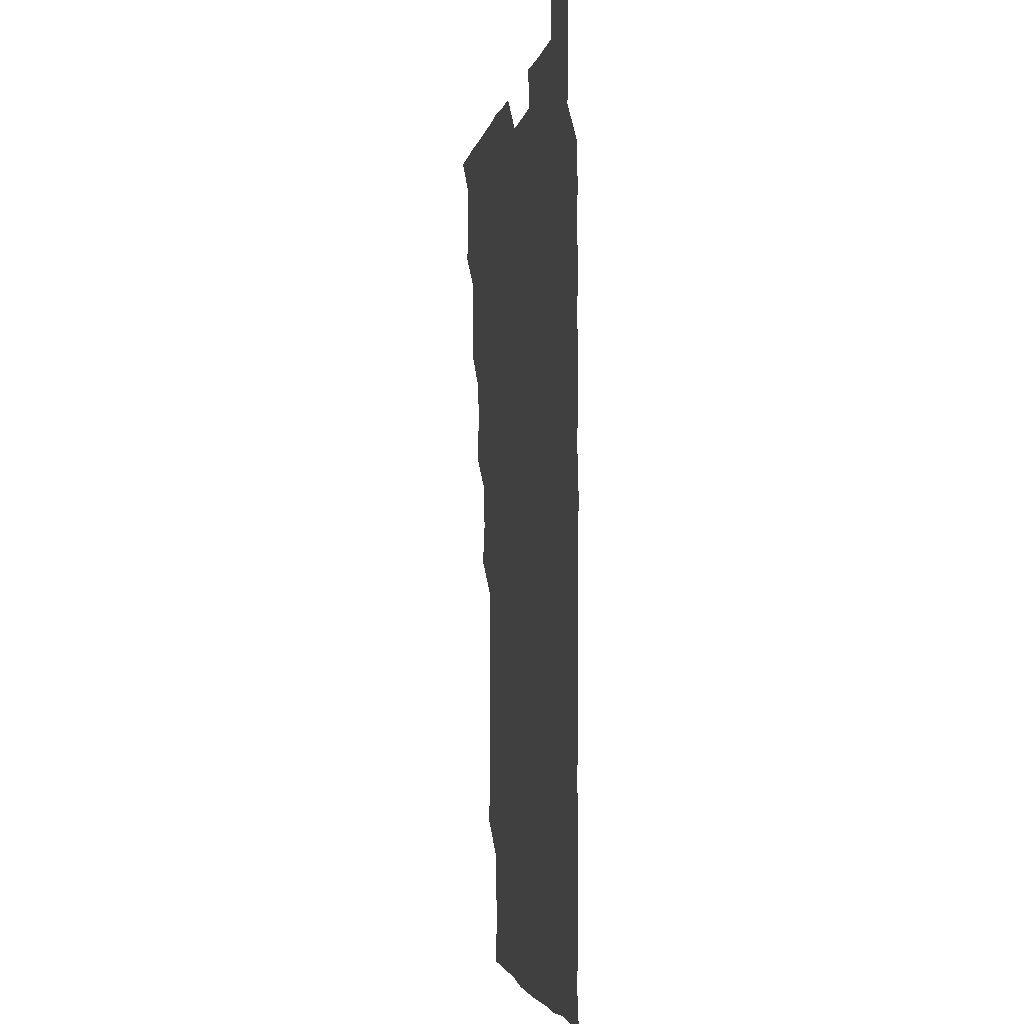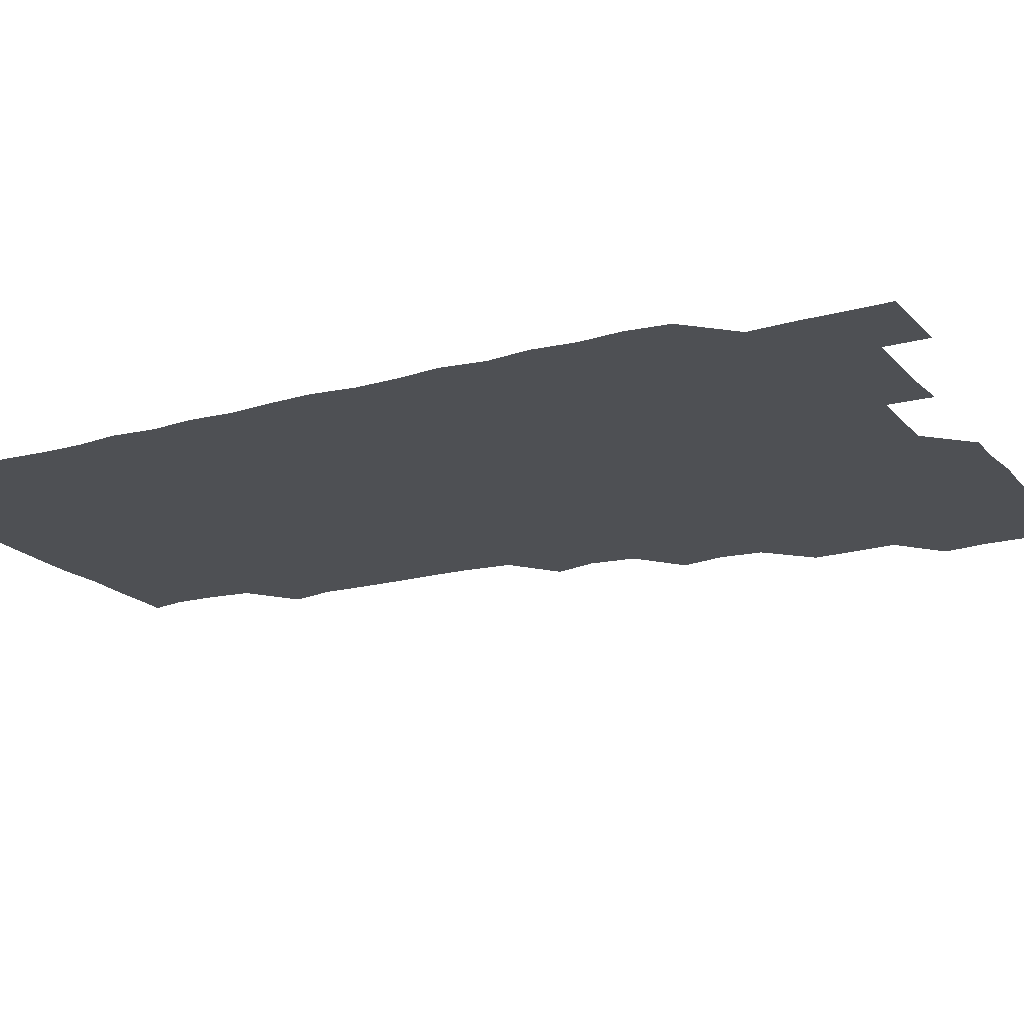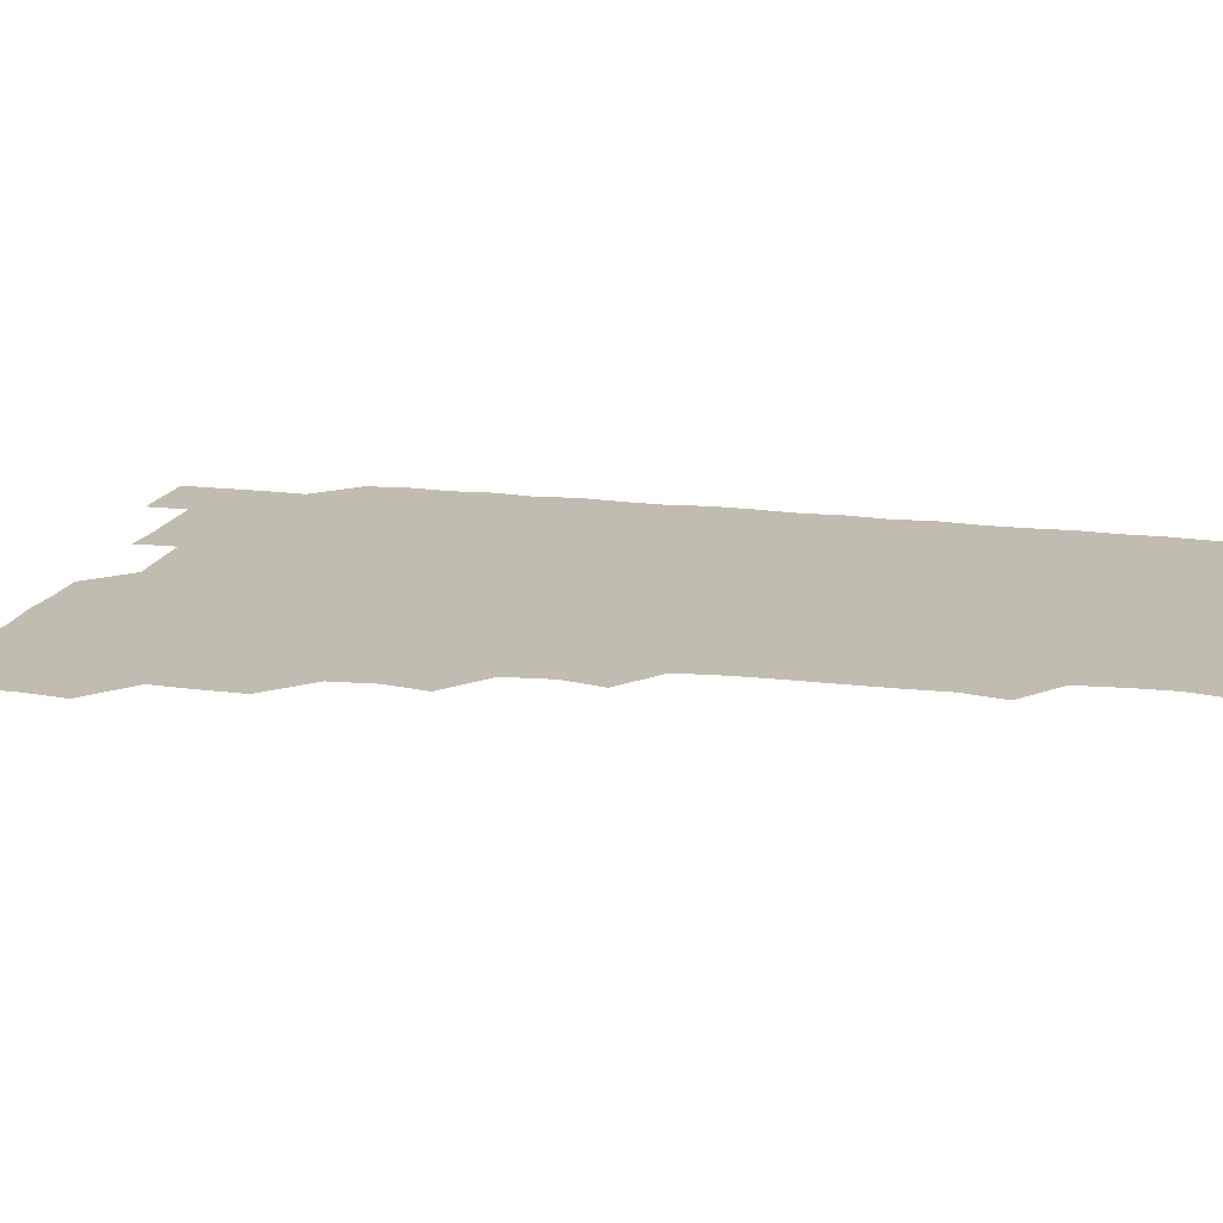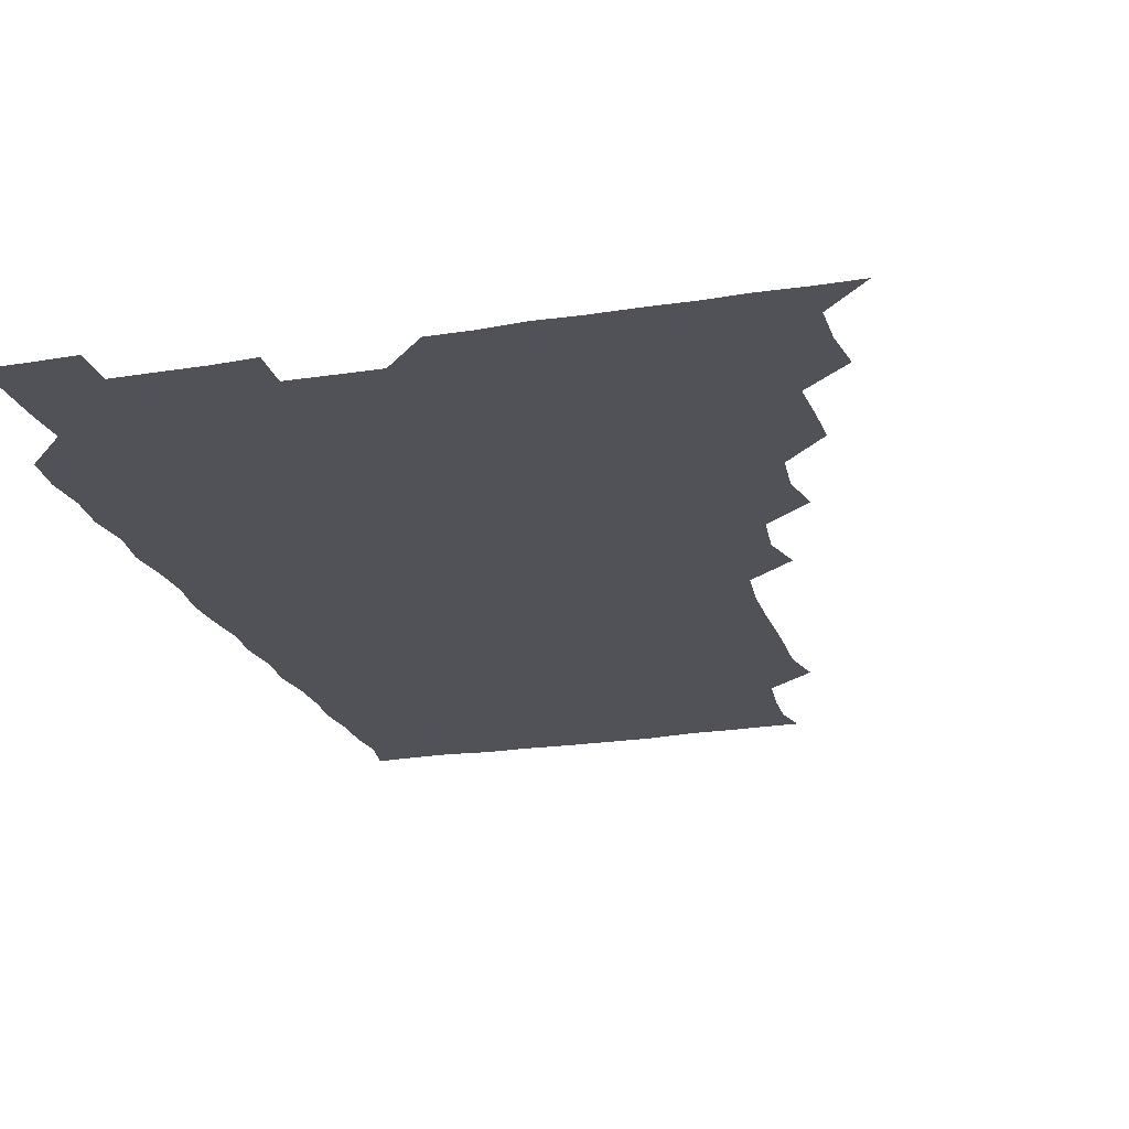
<metadata>
{"format":"obj","ext":"obj","renderer":"f3d","projection":"perspective","resolution":1024,"background":"white","views":[{"elev":-3.5,"azim":80.0,"up":"+Y"},{"elev":-18.8,"azim":118.0,"up":"+Z"},{"elev":16.5,"azim":-75.8,"up":"+Z"},{"elev":-21.6,"azim":-163.8,"up":"+Z"}]}
</metadata>
<code>
v 466 526.1 0
v 479.5 479.8 0
v 481.5 495.3 0
v 481.4 510.6 0
v 481 525.9 0
v 495.1 434.7 0
v 495.4 449.3 0
v 496.1 465.5 0
v 496.7 481.3 0
v 496.8 496 0
v 496.5 510.6 0
v 495.8 526.5 0
v 509.2 388 0
v 512.1 403.6 0
v 510.6 419.2 0
v 512.1 436.5 0
v 510.8 450.9 0
v 510 465.1 0
v 512 481.5 0
v 511.7 495.9 0
v 511.3 510.7 0
v 510.9 526.1 0
v 524 342.9 0
v 527.8 357.9 0
v 525.9 374.5 0
v 526.3 391.1 0
v 527.1 406.7 0
v 525.9 420.7 0
v 526.5 436.3 0
v 526.5 451.3 0
v 526.4 466.4 0
v 526.3 481.1 0
v 526.3 495.9 0
v 526.2 510.7 0
v 525.9 526.5 0
v 539.9 235.7 0
v 543.1 251.1 0
v 542.7 266.7 0
v 542.5 281.9 0
v 542.7 297 0
v 542.5 313 0
v 540.8 329.7 0
v 541.1 346 0
v 541.3 360.7 0
v 541.7 376.6 0
v 541 390.9 0
v 541.1 406 0
v 541.1 421 0
v 541.5 436.4 0
v 541.2 451.1 0
v 542 466.3 0
v 541.5 481 0
v 541.1 495.9 0
v 541.2 510.5 0
v 540.9 526.4 0
v 556.2 180 0
v 558.8 192.6 0
v 558.4 205.6 0
v 556.7 222.5 0
v 558 241.2 0
v 556.6 255.3 0
v 557.4 271.1 0
v 556.2 285 0
v 557.6 301.8 0
v 556.2 315.6 0
v 556.4 331.2 0
v 555.6 345.6 0
v 556.6 361.6 0
v 556.3 376.4 0
v 556.5 391.7 0
v 556.1 406.1 0
v 556.9 421.9 0
v 556.1 436.1 0
v 556.9 451.8 0
v 556.4 466.2 0
v 556.3 480.9 0
v 556.3 495.6 0
v 555.9 511.1 0
v 555.5 527.1 0
v 568.1 180 0
v 572 195 0
v 572 210.8 0
v 572.4 227.5 0
v 572.1 242.5 0
v 572.2 257.6 0
v 571.5 271.6 0
v 571.7 287.1 0
v 571.9 302.4 0
v 571.5 316.4 0
v 571.9 332.4 0
v 571.8 347.3 0
v 570.9 360.7 0
v 571.1 376.2 0
v 571.3 391.8 0
v 571.9 407.5 0
v 571.4 421.6 0
v 571.2 436.2 0
v 571.5 451.4 0
v 571.1 466.1 0
v 571.4 480.8 0
v 571.3 495.5 0
v 570.8 511.3 0
v 570.7 526 0
v 581.2 179.6 0
v 586.7 197.9 0
v 587.4 213.5 0
v 586.7 227 0
v 586.6 242.1 0
v 586.4 257.2 0
v 586.5 271.8 0
v 586.4 286.6 0
v 586.1 301.8 0
v 587 317.8 0
v 586.3 331.6 0
v 585.9 346.1 0
v 586.4 362.1 0
v 586.1 377 0
v 586.4 391 0
v 586.3 406.5 0
v 586 420.9 0
v 586 436 0
v 586.3 451.4 0
v 586.2 466.1 0
v 586.2 480.9 0
v 586 496 0
v 585.7 511.2 0
v 585.4 526.1 0
v 596.5 179.8 0
v 601.5 198.4 0
v 601.7 213.1 0
v 601.7 227.8 0
v 601.5 241.7 0
v 600.9 255.8 0
v 601.1 271.4 0
v 601.1 287.2 0
v 601.3 301.4 0
v 601.3 317.6 0
v 601.1 331.5 0
v 601.4 347 0
v 601.1 361.5 0
v 600.5 374.2 0
v 600.9 390.9 0
v 601.3 406.9 0
v 601 421.2 0
v 601.4 436.9 0
v 601.1 451.2 0
v 601.1 466.1 0
v 601 481 0
v 601.3 495.6 0
v 600.6 510.8 0
v 613.4 178.2 0
v 615.7 198 0
v 616.2 213.1 0
v 616.3 227 0
v 616.2 242.3 0
v 616.1 256.6 0
v 616.3 272.4 0
v 616 285.8 0
v 615.9 302.3 0
v 616.3 316.9 0
v 616 331.8 0
v 616.1 346.7 0
v 616.3 362.4 0
v 616.3 376.7 0
v 616.1 391.5 0
v 616.1 407 0
v 616 421 0
v 616.1 436.5 0
v 616.2 451.4 0
v 616.3 466.2 0
v 616.3 480.8 0
v 616.1 496 0
v 615.8 511 0
v 629.8 178.3 0
v 630.9 197 0
v 630.8 211.7 0
v 630.7 227.4 0
v 630.9 242.2 0
v 631.2 256.9 0
v 631 271.9 0
v 631.4 286.6 0
v 631 300.2 0
v 630.8 317.4 0
v 631 330.4 0
v 630.8 346.8 0
v 631 361.5 0
v 631 376.9 0
v 631 391.4 0
v 630.9 406.7 0
v 631 421.6 0
v 631 436.4 0
v 631 451.3 0
v 630.9 466.3 0
v 631.1 480.9 0
v 631.2 495.7 0
v 631.1 511.3 0
v 630.6 526.7 0
v 645.6 178.5 0
v 645.7 197.8 0
v 645.8 212.9 0
v 646 226.7 0
v 645.7 241.6 0
v 646 257 0
v 645.5 272 0
v 646 288.3 0
v 646.1 301.2 0
v 645.5 317.4 0
v 646 331.8 0
v 645.8 346.4 0
v 645.8 361.7 0
v 645.8 376.7 0
v 645.8 391.6 0
v 645.8 406.5 0
v 645.9 421.5 0
v 645.9 436.4 0
v 646 451.1 0
v 646 466 0
v 646 481 0
v 646.1 495.9 0
v 646.1 510.7 0
v 645.6 525.9 0
v 662.3 179.2 0
v 660.9 197.6 0
v 660.5 212.3 0
v 660.3 227.8 0
v 661.2 240.6 0
v 660.3 257.7 0
v 661.3 270.5 0
v 660.5 287.1 0
v 660.6 302.3 0
v 660.5 317 0
v 660.4 332.5 0
v 660.3 347.2 0
v 661.1 361.1 0
v 661 376.1 0
v 660.8 391.3 0
v 660.9 405.7 0
v 660.4 422.1 0
v 660.4 436.9 0
v 660.7 451.5 0
v 660.8 466.4 0
v 660.9 481.1 0
v 661 495.9 0
v 661 510.8 0
v 660.8 525.9 0
v 678.2 179 0
v 675.6 197.5 0
v 675.6 211.8 0
v 675.9 226.1 0
v 675.7 241.9 0
v 675.5 256.9 0
v 675.8 271.5 0
v 674.8 287.8 0
v 675.1 302.2 0
v 676.3 315.7 0
v 675.4 331.7 0
v 676.2 345.7 0
v 675.4 361.8 0
v 675.3 377 0
v 675.4 391.7 0
v 675 407.3 0
v 675.8 421.4 0
v 676.2 435.9 0
v 675.5 451.5 0
v 675.5 466.4 0
v 675.9 481 0
v 675.8 496 0
v 675.9 511 0
v 676.1 525.8 0
v 676 541.3 0
v 693.9 180.6 0
v 690.2 197.7 0
v 690.5 211.7 0
v 690.1 227.2 0
v 690.7 241.4 0
v 689.9 257.3 0
v 689.9 272.7 0
v 689.9 287.3 0
v 690.7 301 0
v 689.8 317.6 0
v 690.3 331.7 0
v 689.9 347.4 0
v 690.1 361.8 0
v 689.9 376.9 0
v 690.5 391.4 0
v 690.4 406.5 0
v 691 420.8 0
v 690.1 436.9 0
v 690.9 451.1 0
v 690.5 466.4 0
v 690.2 481.6 0
v 690.5 496 0
v 690.9 510.8 0
v 691 525.8 0
v 690.7 541 0
v 708.9 180.2 0
v 705 196.5 0
v 704.8 211.7 0
v 705.4 225.8 0
v 704.8 241.9 0
v 704.8 256.3 0
v 704.7 271.6 0
v 705 286.7 0
v 704.4 301.7 0
v 703.9 317.3 0
v 704.9 331.2 0
v 705.4 346.5 0
v 703.7 362.2 0
v 705.6 375.4 0
v 705.2 391.2 0
v 704.2 407.1 0
v 705.2 420.9 0
v 704.7 436.7 0
v 705.1 451.1 0
v 705.1 466.3 0
v 704.5 481.1 0
v 705.3 494.9 0
v 706 510.7 0
v 706 526 0
v 706.1 540.8 0
v 722 179.6 0
v 719.3 193.6 0
v 720.5 207.6 0
v 720.1 222.6 0
v 721.3 237.1 0
v 720.3 252.1 0
v 720.4 267.3 0
v 722.1 281.9 0
v 720.7 297.1 0
v 722.1 312.4 0
v 721.1 327.7 0
v 722.4 342.7 0
v 723.1 357.7 0
v 721.2 372.8 0
v 721.7 388.1 0
v 723.1 403.3 0
v 721.1 418.5 0
v 722.8 433.6 0
v 721.4 448.9 0
v 722.5 463.8 0
v 720.8 478.9 0
f 4 5 1
f 8 9 2
f 2 9 3
f 9 10 3
f 3 10 4
f 10 11 4
f 4 11 5
f 11 12 5
f 15 16 6
f 6 16 7
f 16 17 7
f 7 17 8
f 17 18 8
f 8 18 9
f 18 19 9
f 9 19 10
f 19 20 10
f 10 20 11
f 20 21 11
f 11 21 12
f 21 22 12
f 25 26 13
f 13 26 14
f 26 27 14
f 14 27 15
f 27 28 15
f 15 28 16
f 28 29 16
f 16 29 17
f 29 30 17
f 17 30 18
f 30 31 18
f 18 31 19
f 31 32 19
f 19 32 20
f 32 33 20
f 20 33 21
f 33 34 21
f 21 34 22
f 34 35 22
f 42 43 23
f 23 43 24
f 43 44 24
f 24 44 25
f 44 45 25
f 25 45 26
f 45 46 26
f 26 46 27
f 46 47 27
f 27 47 28
f 47 48 28
f 28 48 29
f 48 49 29
f 29 49 30
f 49 50 30
f 30 50 31
f 50 51 31
f 31 51 32
f 51 52 32
f 32 52 33
f 52 53 33
f 33 53 34
f 53 54 34
f 34 54 35
f 54 55 35
f 59 60 36
f 36 60 37
f 60 61 37
f 37 61 38
f 61 62 38
f 38 62 39
f 62 63 39
f 39 63 40
f 63 64 40
f 40 64 41
f 64 65 41
f 41 65 42
f 65 66 42
f 42 66 43
f 66 67 43
f 43 67 44
f 67 68 44
f 44 68 45
f 68 69 45
f 45 69 46
f 69 70 46
f 46 70 47
f 70 71 47
f 47 71 48
f 71 72 48
f 48 72 49
f 72 73 49
f 49 73 50
f 73 74 50
f 50 74 51
f 74 75 51
f 51 75 52
f 75 76 52
f 52 76 53
f 76 77 53
f 53 77 54
f 77 78 54
f 54 78 55
f 78 79 55
f 56 80 57
f 80 81 57
f 57 81 58
f 81 82 58
f 58 82 59
f 82 83 59
f 59 83 60
f 83 84 60
f 60 84 61
f 84 85 61
f 61 85 62
f 85 86 62
f 62 86 63
f 86 87 63
f 63 87 64
f 87 88 64
f 64 88 65
f 88 89 65
f 65 89 66
f 89 90 66
f 66 90 67
f 90 91 67
f 67 91 68
f 91 92 68
f 68 92 69
f 92 93 69
f 69 93 70
f 93 94 70
f 70 94 71
f 94 95 71
f 71 95 72
f 95 96 72
f 72 96 73
f 96 97 73
f 73 97 74
f 97 98 74
f 74 98 75
f 98 99 75
f 75 99 76
f 99 100 76
f 76 100 77
f 100 101 77
f 77 101 78
f 101 102 78
f 78 102 79
f 102 103 79
f 80 104 81
f 104 105 81
f 81 105 82
f 105 106 82
f 82 106 83
f 106 107 83
f 83 107 84
f 107 108 84
f 84 108 85
f 108 109 85
f 85 109 86
f 109 110 86
f 86 110 87
f 110 111 87
f 87 111 88
f 111 112 88
f 88 112 89
f 112 113 89
f 89 113 90
f 113 114 90
f 90 114 91
f 114 115 91
f 91 115 92
f 115 116 92
f 92 116 93
f 116 117 93
f 93 117 94
f 117 118 94
f 94 118 95
f 118 119 95
f 95 119 96
f 119 120 96
f 96 120 97
f 120 121 97
f 97 121 98
f 121 122 98
f 98 122 99
f 122 123 99
f 99 123 100
f 123 124 100
f 100 124 101
f 124 125 101
f 101 125 102
f 125 126 102
f 102 126 103
f 126 127 103
f 104 128 105
f 128 129 105
f 105 129 106
f 129 130 106
f 106 130 107
f 130 131 107
f 107 131 108
f 131 132 108
f 108 132 109
f 132 133 109
f 109 133 110
f 133 134 110
f 110 134 111
f 134 135 111
f 111 135 112
f 135 136 112
f 112 136 113
f 136 137 113
f 113 137 114
f 137 138 114
f 114 138 115
f 138 139 115
f 115 139 116
f 139 140 116
f 116 140 117
f 140 141 117
f 117 141 118
f 141 142 118
f 118 142 119
f 142 143 119
f 119 143 120
f 143 144 120
f 120 144 121
f 144 145 121
f 121 145 122
f 145 146 122
f 122 146 123
f 146 147 123
f 123 147 124
f 147 148 124
f 124 148 125
f 148 149 125
f 125 149 126
f 149 150 126
f 126 150 127
f 128 151 129
f 151 152 129
f 129 152 130
f 152 153 130
f 130 153 131
f 153 154 131
f 131 154 132
f 154 155 132
f 132 155 133
f 155 156 133
f 133 156 134
f 156 157 134
f 134 157 135
f 157 158 135
f 135 158 136
f 158 159 136
f 136 159 137
f 159 160 137
f 137 160 138
f 160 161 138
f 138 161 139
f 161 162 139
f 139 162 140
f 162 163 140
f 140 163 141
f 163 164 141
f 141 164 142
f 164 165 142
f 142 165 143
f 165 166 143
f 143 166 144
f 166 167 144
f 144 167 145
f 167 168 145
f 145 168 146
f 168 169 146
f 146 169 147
f 169 170 147
f 147 170 148
f 170 171 148
f 148 171 149
f 171 172 149
f 149 172 150
f 172 173 150
f 151 174 152
f 174 175 152
f 152 175 153
f 175 176 153
f 153 176 154
f 176 177 154
f 154 177 155
f 177 178 155
f 155 178 156
f 178 179 156
f 156 179 157
f 179 180 157
f 157 180 158
f 180 181 158
f 158 181 159
f 181 182 159
f 159 182 160
f 182 183 160
f 160 183 161
f 183 184 161
f 161 184 162
f 184 185 162
f 162 185 163
f 185 186 163
f 163 186 164
f 186 187 164
f 164 187 165
f 187 188 165
f 165 188 166
f 188 189 166
f 166 189 167
f 189 190 167
f 167 190 168
f 190 191 168
f 168 191 169
f 191 192 169
f 169 192 170
f 192 193 170
f 170 193 171
f 193 194 171
f 171 194 172
f 194 195 172
f 172 195 173
f 195 196 173
f 174 198 175
f 198 199 175
f 175 199 176
f 199 200 176
f 176 200 177
f 200 201 177
f 177 201 178
f 201 202 178
f 178 202 179
f 202 203 179
f 179 203 180
f 203 204 180
f 180 204 181
f 204 205 181
f 181 205 182
f 205 206 182
f 182 206 183
f 206 207 183
f 183 207 184
f 207 208 184
f 184 208 185
f 208 209 185
f 185 209 186
f 209 210 186
f 186 210 187
f 210 211 187
f 187 211 188
f 211 212 188
f 188 212 189
f 212 213 189
f 189 213 190
f 213 214 190
f 190 214 191
f 214 215 191
f 191 215 192
f 215 216 192
f 192 216 193
f 216 217 193
f 193 217 194
f 217 218 194
f 194 218 195
f 218 219 195
f 195 219 196
f 219 220 196
f 196 220 197
f 220 221 197
f 198 222 199
f 222 223 199
f 199 223 200
f 223 224 200
f 200 224 201
f 224 225 201
f 201 225 202
f 225 226 202
f 202 226 203
f 226 227 203
f 203 227 204
f 227 228 204
f 204 228 205
f 228 229 205
f 205 229 206
f 229 230 206
f 206 230 207
f 230 231 207
f 207 231 208
f 231 232 208
f 208 232 209
f 232 233 209
f 209 233 210
f 233 234 210
f 210 234 211
f 234 235 211
f 211 235 212
f 235 236 212
f 212 236 213
f 236 237 213
f 213 237 214
f 237 238 214
f 214 238 215
f 238 239 215
f 215 239 216
f 239 240 216
f 216 240 217
f 240 241 217
f 217 241 218
f 241 242 218
f 218 242 219
f 242 243 219
f 219 243 220
f 243 244 220
f 220 244 221
f 244 245 221
f 222 246 223
f 246 247 223
f 223 247 224
f 247 248 224
f 224 248 225
f 248 249 225
f 225 249 226
f 249 250 226
f 226 250 227
f 250 251 227
f 227 251 228
f 251 252 228
f 228 252 229
f 252 253 229
f 229 253 230
f 253 254 230
f 230 254 231
f 254 255 231
f 231 255 232
f 255 256 232
f 232 256 233
f 256 257 233
f 233 257 234
f 257 258 234
f 234 258 235
f 258 259 235
f 235 259 236
f 259 260 236
f 236 260 237
f 260 261 237
f 237 261 238
f 261 262 238
f 238 262 239
f 262 263 239
f 239 263 240
f 263 264 240
f 240 264 241
f 264 265 241
f 241 265 242
f 265 266 242
f 242 266 243
f 266 267 243
f 243 267 244
f 267 268 244
f 244 268 245
f 268 269 245
f 246 271 247
f 271 272 247
f 247 272 248
f 272 273 248
f 248 273 249
f 273 274 249
f 249 274 250
f 274 275 250
f 250 275 251
f 275 276 251
f 251 276 252
f 276 277 252
f 252 277 253
f 277 278 253
f 253 278 254
f 278 279 254
f 254 279 255
f 279 280 255
f 255 280 256
f 280 281 256
f 256 281 257
f 281 282 257
f 257 282 258
f 282 283 258
f 258 283 259
f 283 284 259
f 259 284 260
f 284 285 260
f 260 285 261
f 285 286 261
f 261 286 262
f 286 287 262
f 262 287 263
f 287 288 263
f 263 288 264
f 288 289 264
f 264 289 265
f 289 290 265
f 265 290 266
f 290 291 266
f 266 291 267
f 291 292 267
f 267 292 268
f 292 293 268
f 268 293 269
f 293 294 269
f 269 294 270
f 294 295 270
f 271 296 272
f 296 297 272
f 272 297 273
f 297 298 273
f 273 298 274
f 298 299 274
f 274 299 275
f 299 300 275
f 275 300 276
f 300 301 276
f 276 301 277
f 301 302 277
f 277 302 278
f 302 303 278
f 278 303 279
f 303 304 279
f 279 304 280
f 304 305 280
f 280 305 281
f 305 306 281
f 281 306 282
f 306 307 282
f 282 307 283
f 307 308 283
f 283 308 284
f 308 309 284
f 284 309 285
f 309 310 285
f 285 310 286
f 310 311 286
f 286 311 287
f 311 312 287
f 287 312 288
f 312 313 288
f 288 313 289
f 313 314 289
f 289 314 290
f 314 315 290
f 290 315 291
f 315 316 291
f 291 316 292
f 316 317 292
f 292 317 293
f 317 318 293
f 293 318 294
f 318 319 294
f 294 319 295
f 319 320 295
f 296 321 297
f 321 322 297
f 297 322 298
f 322 323 298
f 298 323 299
f 323 324 299
f 299 324 300
f 324 325 300
f 300 325 301
f 325 326 301
f 301 326 302
f 326 327 302
f 302 327 303
f 327 328 303
f 303 328 304
f 328 329 304
f 304 329 305
f 329 330 305
f 305 330 306
f 330 331 306
f 306 331 307
f 331 332 307
f 307 332 308
f 332 333 308
f 308 333 309
f 333 334 309
f 309 334 310
f 334 335 310
f 310 335 311
f 335 336 311
f 311 336 312
f 336 337 312
f 312 337 313
f 337 338 313
f 313 338 314
f 338 339 314
f 314 339 315
f 339 340 315
f 315 340 316
f 340 341 316
f 316 341 317

</code>
